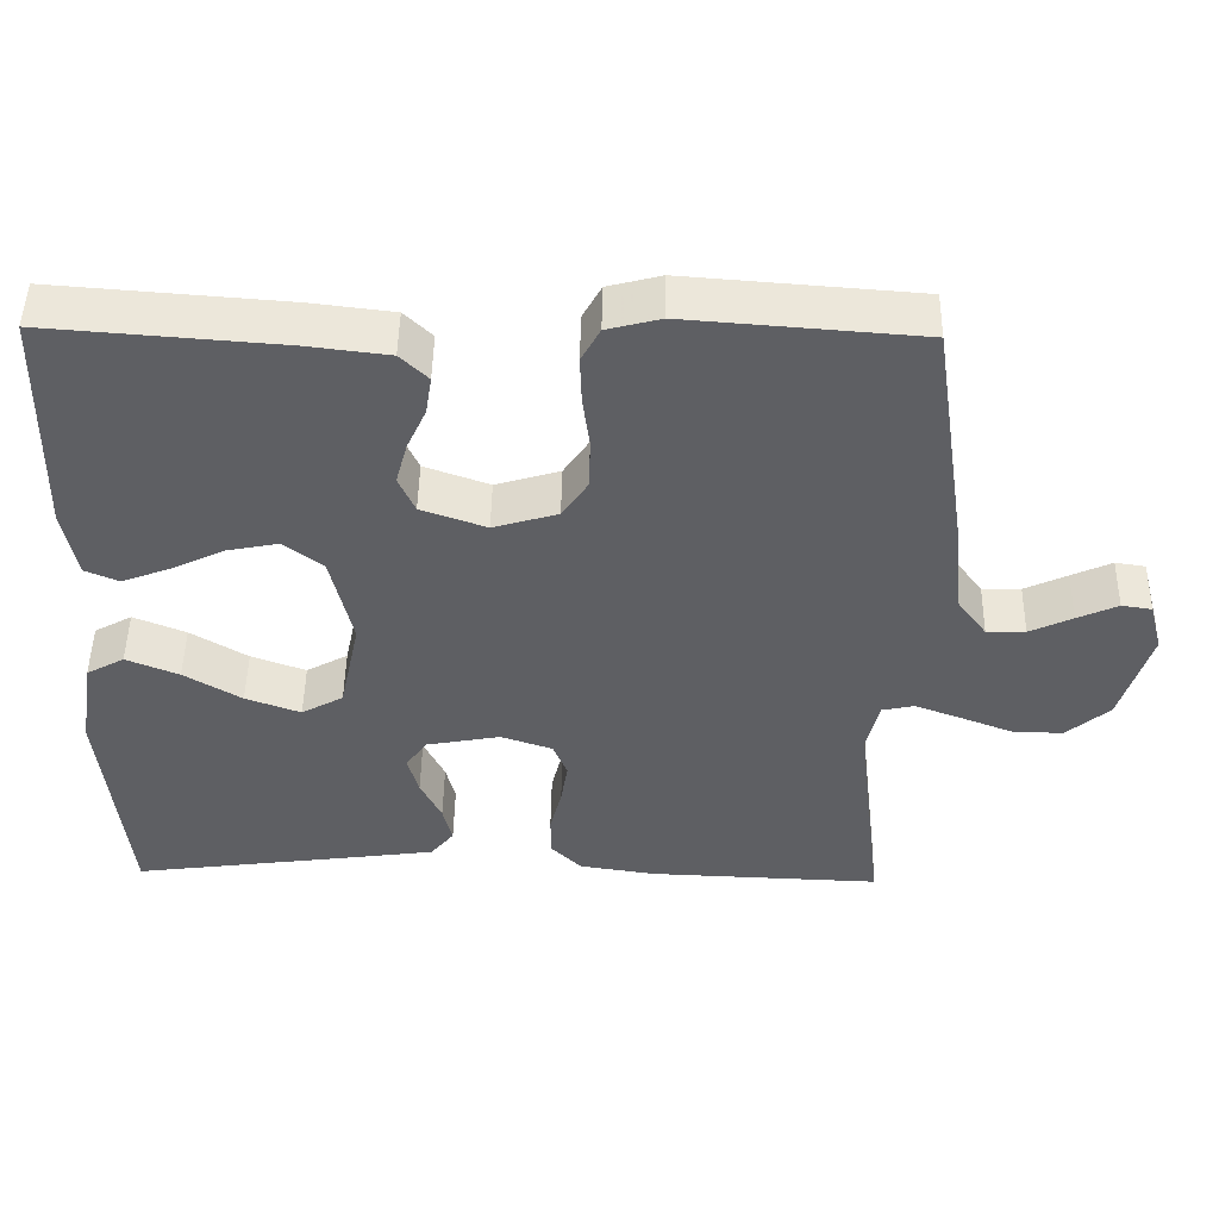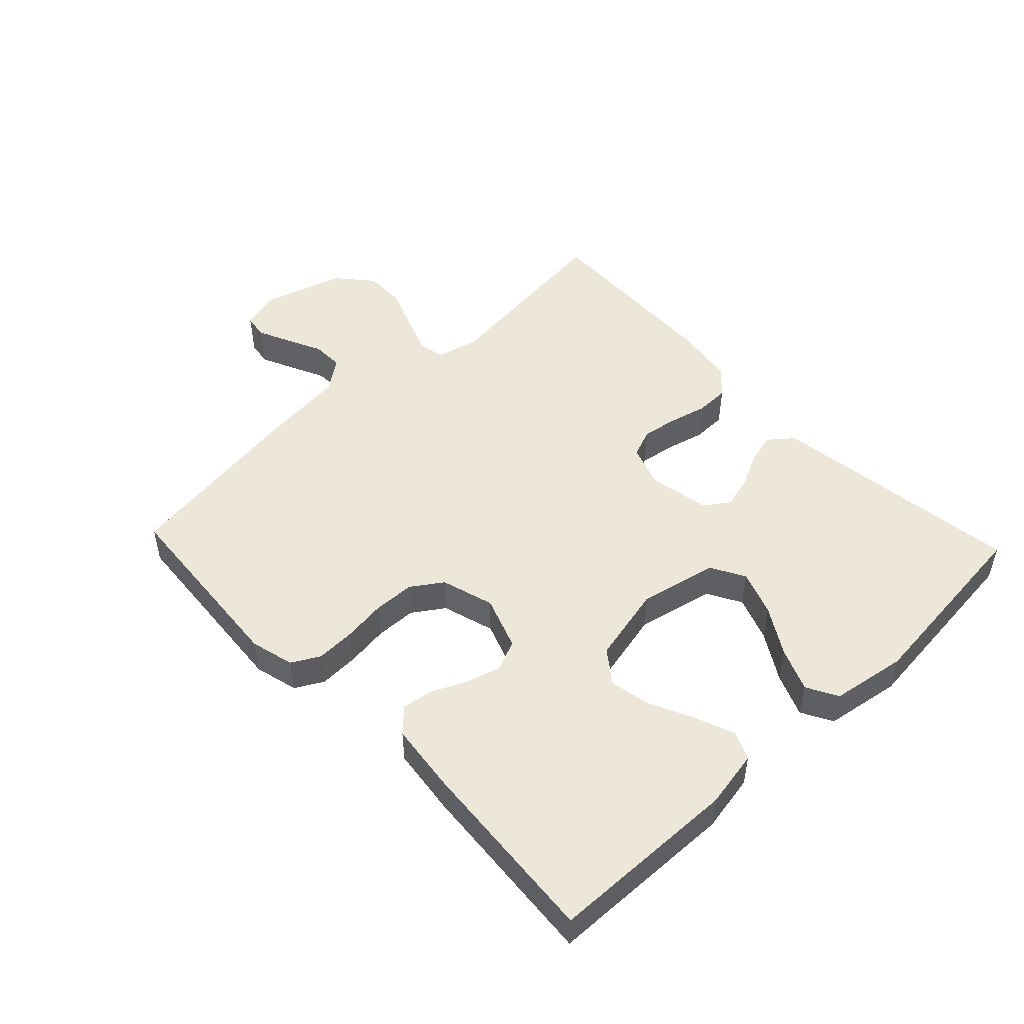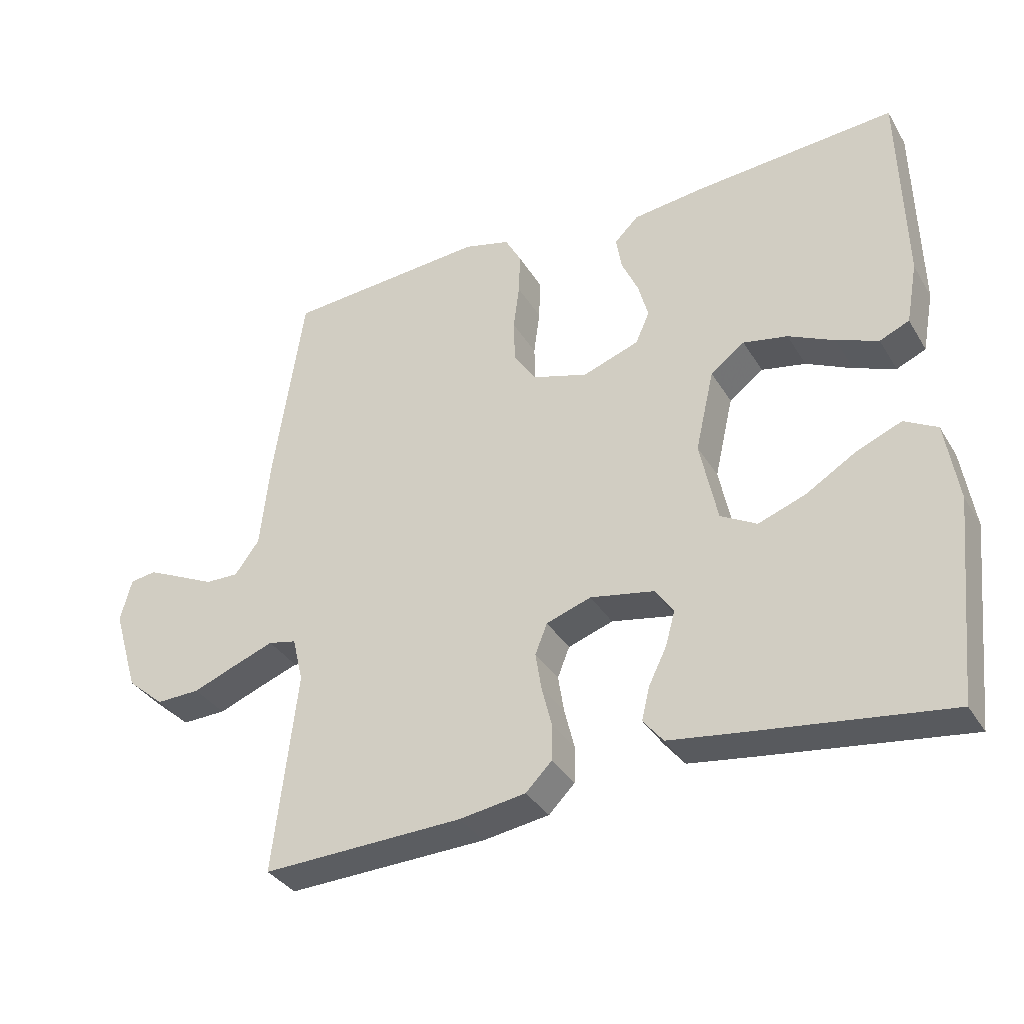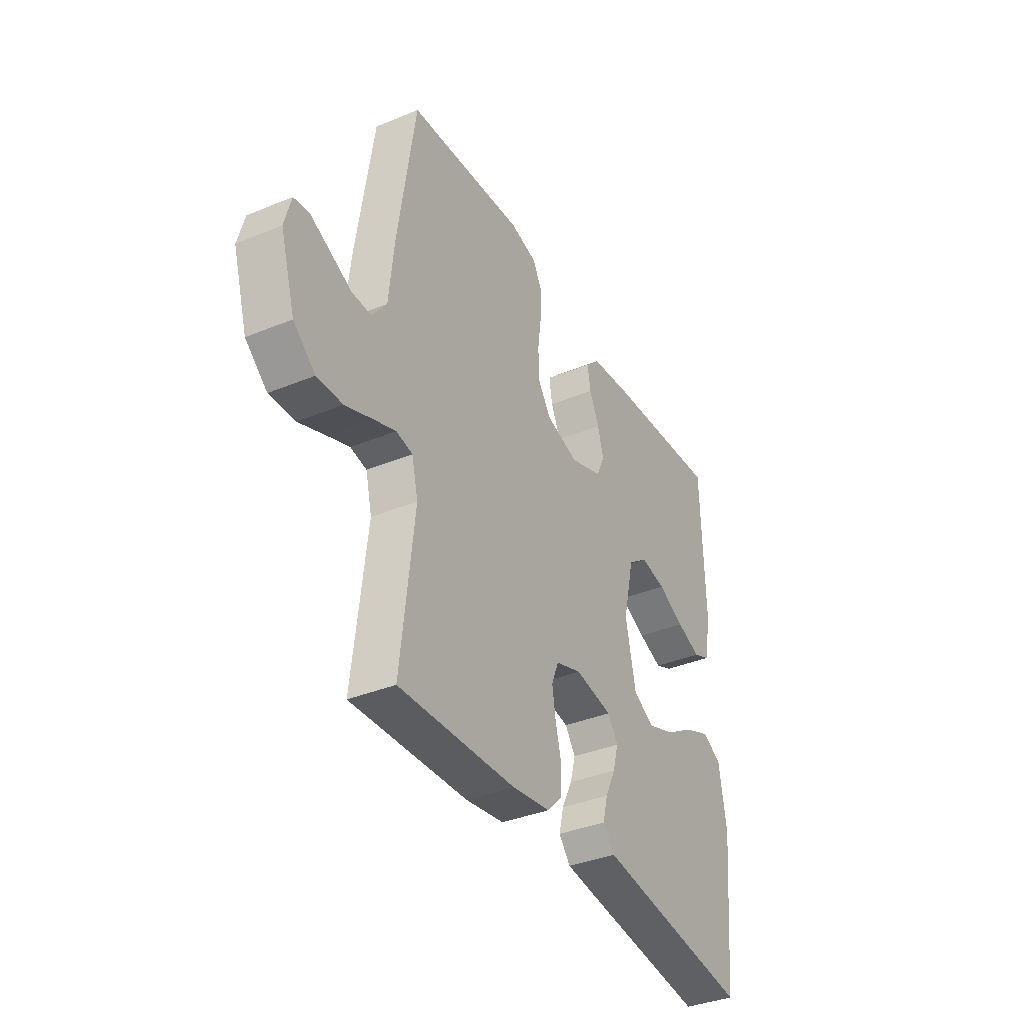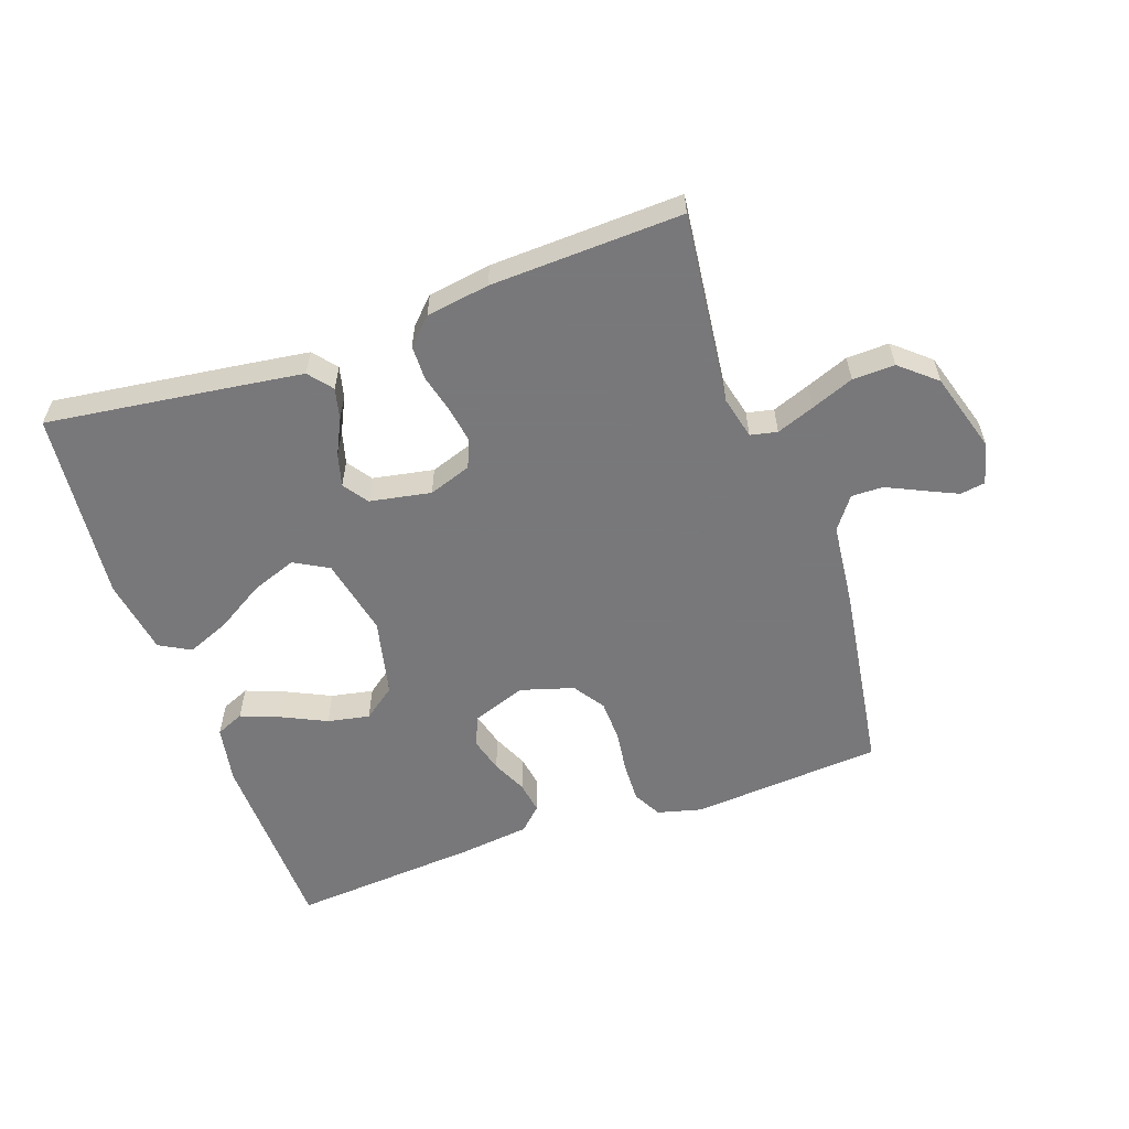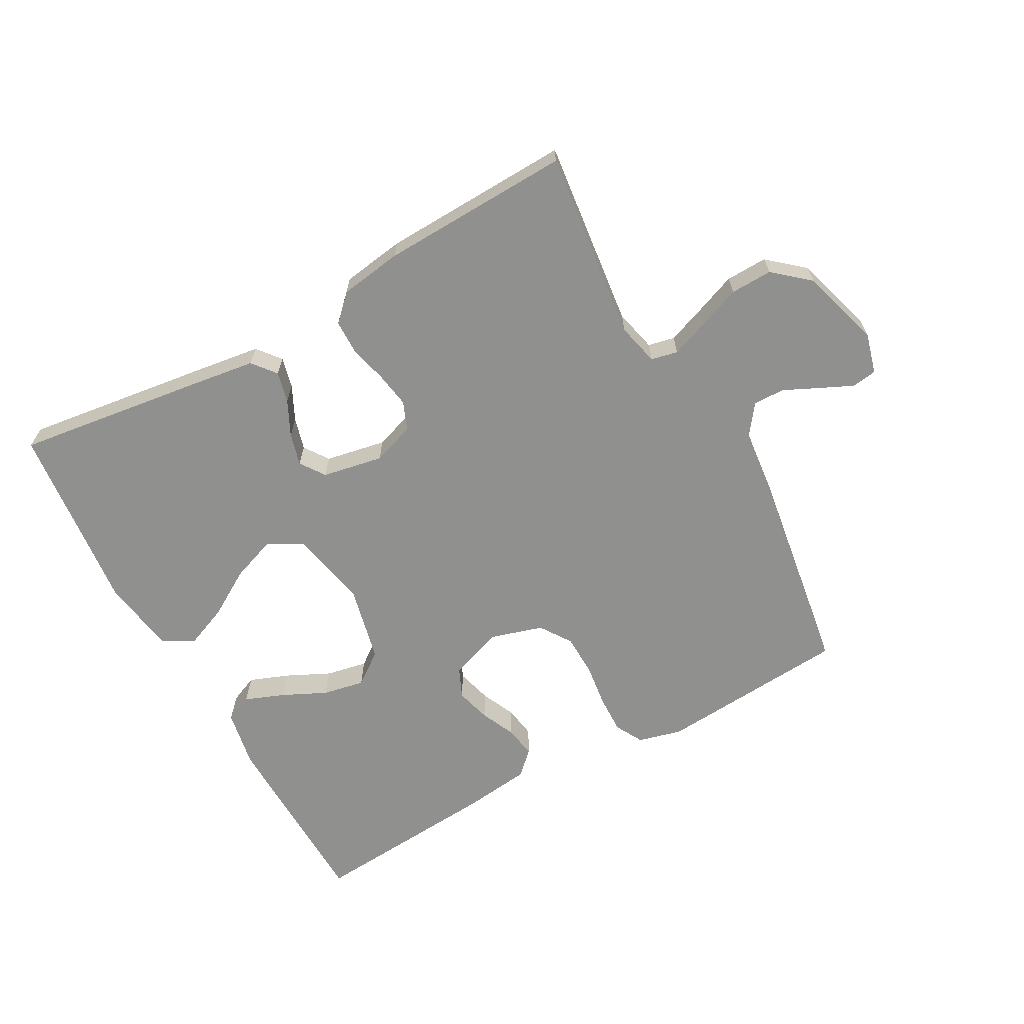
<metadata>
{"format":"obj","ext":"obj","renderer":"f3d","projection":"perspective","resolution":1024,"background":"white","views":[{"elev":48.4,"azim":-179.0,"up":"+Z"},{"elev":49.6,"azim":46.6,"up":"+Y"},{"elev":-34.8,"azim":27.2,"up":"+Z"},{"elev":-36.9,"azim":-61.9,"up":"+Z"},{"elev":-57.6,"azim":-160.6,"up":"+Y"},{"elev":-65.5,"azim":-151.1,"up":"+Y"}]}
</metadata>
<code>
v -0.5 0.07 0.5
v -0.2 0.07 0.523
v -0.131 0.07 0.505
v -0.107 0.07 0.461
v -0.109 0.07 0.399
v -0.118 0.07 0.331
v -0.116 0.07 0.266
v -0.083 0.07 0.217
v 0 0.07 0.192
v 0.084 0.07 0.222
v 0.105 0.07 0.269
v 0.09 0.07 0.324
v 0.065 0.07 0.379
v 0.057 0.07 0.429
v 0.093 0.07 0.464
v 0.2 0.07 0.477
v 0.5 0.07 0.5
v 0.507 0.07 0.2
v 0.49 0.07 0.109
v 0.446 0.07 0.09
v 0.384 0.07 0.114
v 0.315 0.07 0.147
v 0.249 0.07 0.16
v 0.198 0.07 0.122
v 0.17 0.07 0
v 0.196 0.07 -0.123
v 0.25 0.07 -0.153
v 0.321 0.07 -0.127
v 0.395 0.07 -0.082
v 0.463 0.07 -0.054
v 0.512 0.07 -0.081
v 0.531 0.07 -0.2
v 0.5 0.07 -0.5
v 0.2 0.07 -0.46
v 0.1 0.07 -0.446
v 0.07 0.07 -0.409
v 0.082 0.07 -0.36
v 0.109 0.07 -0.305
v 0.123 0.07 -0.254
v 0.096 0.07 -0.215
v 0 0.07 -0.197
v -0.067 0.07 -0.22
v -0.085 0.07 -0.265
v -0.076 0.07 -0.321
v -0.061 0.07 -0.381
v -0.062 0.07 -0.435
v -0.101 0.07 -0.474
v -0.2 0.07 -0.489
v -0.5 0.07 -0.5
v -0.465 0.07 -0.2
v -0.481 0.07 -0.133
v -0.523 0.07 -0.124
v -0.582 0.07 -0.146
v -0.649 0.07 -0.172
v -0.715 0.07 -0.174
v -0.771 0.07 -0.126
v -0.809 0.07 0
v -0.792 0.07 0.064
v -0.753 0.07 0.07
v -0.701 0.07 0.046
v -0.646 0.07 0.02
v -0.596 0.07 0.019
v -0.559 0.07 0.069
v -0.545 0.07 0.2
v -0.5 0 0.5
v -0.2 0 0.523
v -0.131 0 0.505
v -0.107 0 0.461
v -0.109 0 0.399
v -0.118 0 0.331
v -0.116 0 0.266
v -0.083 0 0.217
v 0 0 0.192
v 0.084 0 0.222
v 0.105 0 0.269
v 0.09 0 0.324
v 0.065 0 0.379
v 0.057 0 0.429
v 0.093 0 0.464
v 0.2 0 0.477
v 0.5 0 0.5
v 0.507 0 0.2
v 0.49 0 0.109
v 0.446 0 0.09
v 0.384 0 0.114
v 0.315 0 0.147
v 0.249 0 0.16
v 0.198 0 0.122
v 0.17 0 0
v 0.196 0 -0.123
v 0.25 0 -0.153
v 0.321 0 -0.127
v 0.395 0 -0.082
v 0.463 0 -0.054
v 0.512 0 -0.081
v 0.531 0 -0.2
v 0.5 0 -0.5
v 0.2 0 -0.46
v 0.1 0 -0.446
v 0.07 0 -0.409
v 0.082 0 -0.36
v 0.109 0 -0.305
v 0.123 0 -0.254
v 0.096 0 -0.215
v 0 0 -0.197
v -0.067 0 -0.22
v -0.085 0 -0.265
v -0.076 0 -0.321
v -0.061 0 -0.381
v -0.062 0 -0.435
v -0.101 0 -0.474
v -0.2 0 -0.489
v -0.5 0 -0.5
v -0.465 0 -0.2
v -0.481 0 -0.133
v -0.523 0 -0.124
v -0.582 0 -0.146
v -0.649 0 -0.172
v -0.715 0 -0.174
v -0.771 0 -0.126
v -0.809 0 0
v -0.792 0 0.064
v -0.753 0 0.07
v -0.701 0 0.046
v -0.646 0 0.02
v -0.596 0 0.019
v -0.559 0 0.069
v -0.545 0 0.2
f 4 5 6
f 3 4 6
f 2 3 6
f 1 2 6
f 64 1 6
f 63 64 6
f 62 63 6 7
f 59 60 61
f 58 59 61
f 57 58 61
f 56 57 61
f 55 56 61
f 54 55 61
f 53 54 61
f 52 53 61 62
f 62 7 8
f 52 62 8
f 51 52 8
f 48 49 50
f 47 48 50
f 46 47 50
f 45 46 50
f 44 45 50
f 43 44 50 51
f 51 8 9
f 43 51 9
f 42 43 9
f 36 37 38
f 35 36 38
f 34 35 38
f 33 34 38
f 32 33 38
f 31 32 38
f 30 31 38
f 29 30 38
f 28 29 38
f 27 28 38 39
f 26 27 39 40
f 20 21 22
f 19 20 22
f 18 19 22
f 17 18 22
f 16 17 22
f 15 16 22
f 14 15 22
f 13 14 22
f 12 13 22
f 11 12 22 23
f 10 11 23 24
f 10 24 25
f 9 10 25
f 42 9 25
f 41 42 25
f 25 26 40 41
f 70 69 68
f 70 68 67
f 70 67 66
f 70 66 65
f 70 65 128
f 70 128 127
f 71 70 127 126
f 125 124 123
f 125 123 122
f 125 122 121
f 125 121 120
f 125 120 119
f 125 119 118
f 125 118 117
f 126 125 117 116
f 72 71 126
f 72 126 116
f 72 116 115
f 114 113 112
f 114 112 111
f 114 111 110
f 114 110 109
f 114 109 108
f 115 114 108 107
f 73 72 115
f 73 115 107
f 73 107 106
f 102 101 100
f 102 100 99
f 102 99 98
f 102 98 97
f 102 97 96
f 102 96 95
f 102 95 94
f 102 94 93
f 102 93 92
f 103 102 92 91
f 104 103 91 90
f 86 85 84
f 86 84 83
f 86 83 82
f 86 82 81
f 86 81 80
f 86 80 79
f 86 79 78
f 86 78 77
f 86 77 76
f 87 86 76 75
f 88 87 75 74
f 89 88 74
f 89 74 73
f 89 73 106
f 89 106 105
f 105 104 90 89
f 1 65 66 2
f 2 66 67 3
f 3 67 68 4
f 4 68 69 5
f 5 69 70 6
f 6 70 71 7
f 7 71 72 8
f 8 72 73 9
f 9 73 74 10
f 10 74 75 11
f 11 75 76 12
f 12 76 77 13
f 13 77 78 14
f 14 78 79 15
f 15 79 80 16
f 16 80 81 17
f 17 81 82 18
f 18 82 83 19
f 19 83 84 20
f 20 84 85 21
f 21 85 86 22
f 22 86 87 23
f 23 87 88 24
f 24 88 89 25
f 25 89 90 26
f 26 90 91 27
f 27 91 92 28
f 28 92 93 29
f 29 93 94 30
f 30 94 95 31
f 31 95 96 32
f 32 96 97 33
f 33 97 98 34
f 34 98 99 35
f 35 99 100 36
f 36 100 101 37
f 37 101 102 38
f 38 102 103 39
f 39 103 104 40
f 40 104 105 41
f 41 105 106 42
f 42 106 107 43
f 43 107 108 44
f 44 108 109 45
f 45 109 110 46
f 46 110 111 47
f 47 111 112 48
f 48 112 113 49
f 49 113 114 50
f 50 114 115 51
f 51 115 116 52
f 52 116 117 53
f 53 117 118 54
f 54 118 119 55
f 55 119 120 56
f 56 120 121 57
f 57 121 122 58
f 58 122 123 59
f 59 123 124 60
f 60 124 125 61
f 61 125 126 62
f 62 126 127 63
f 63 127 128 64
f 64 128 65 1

</code>
